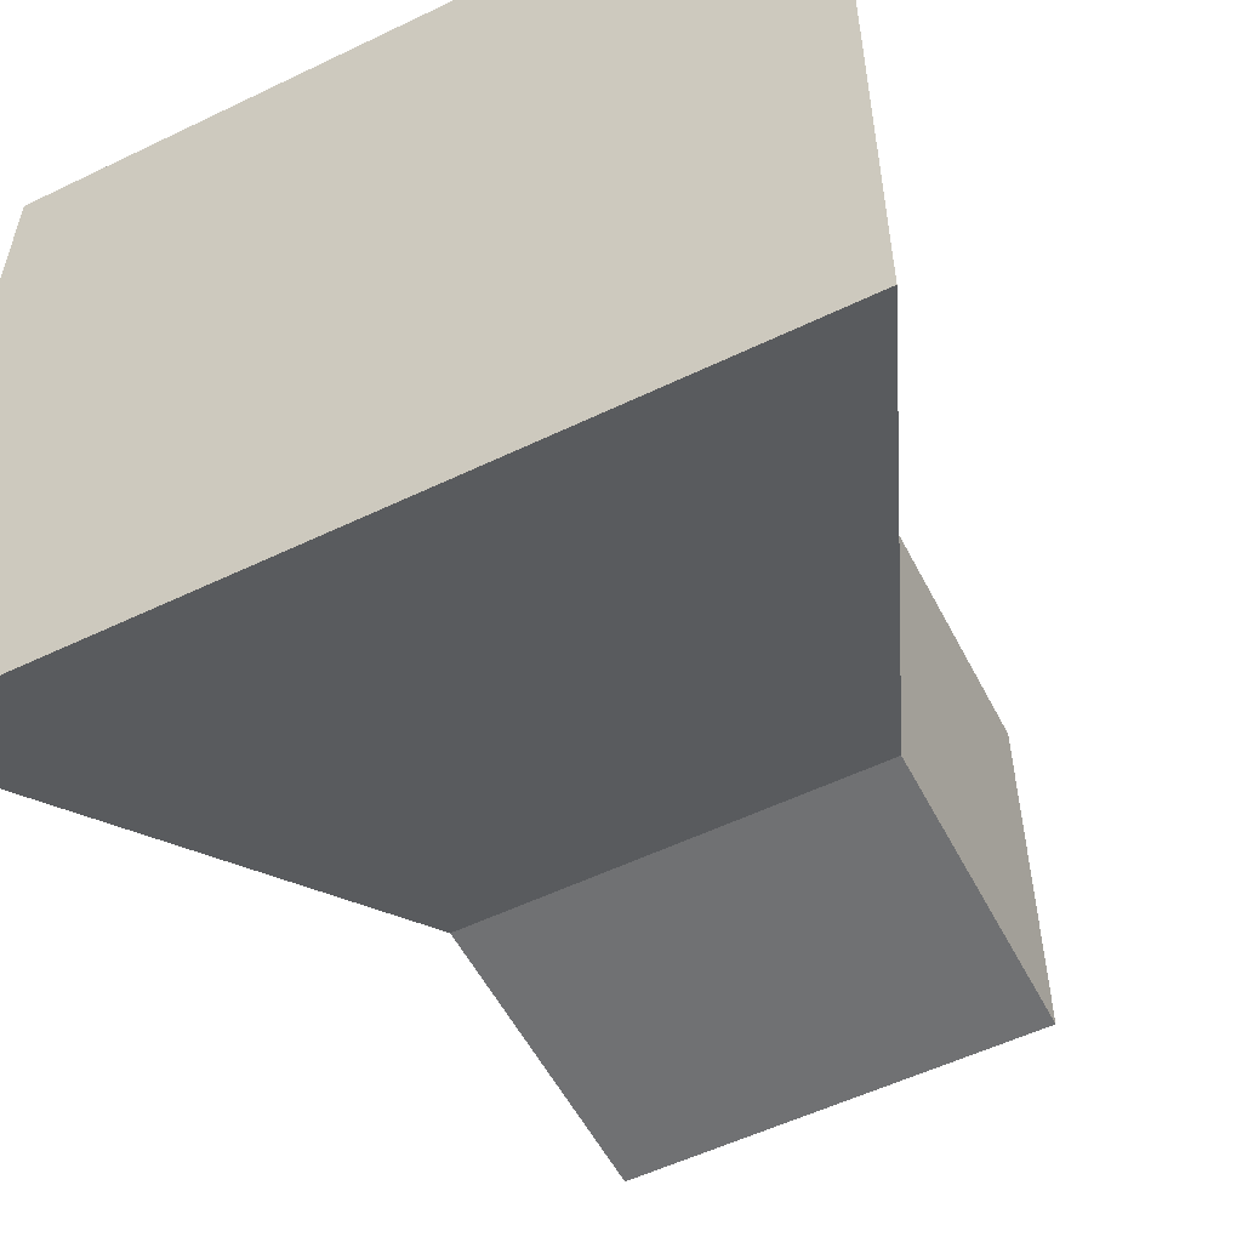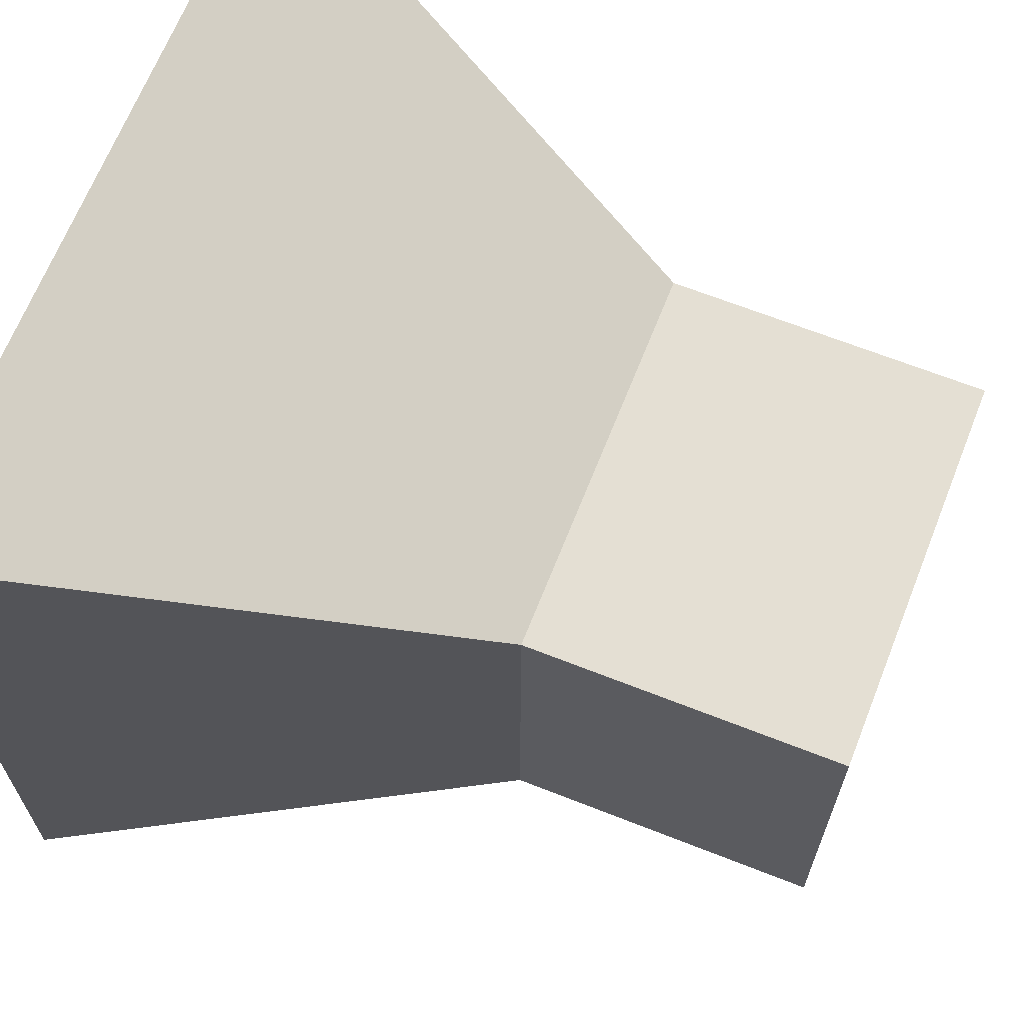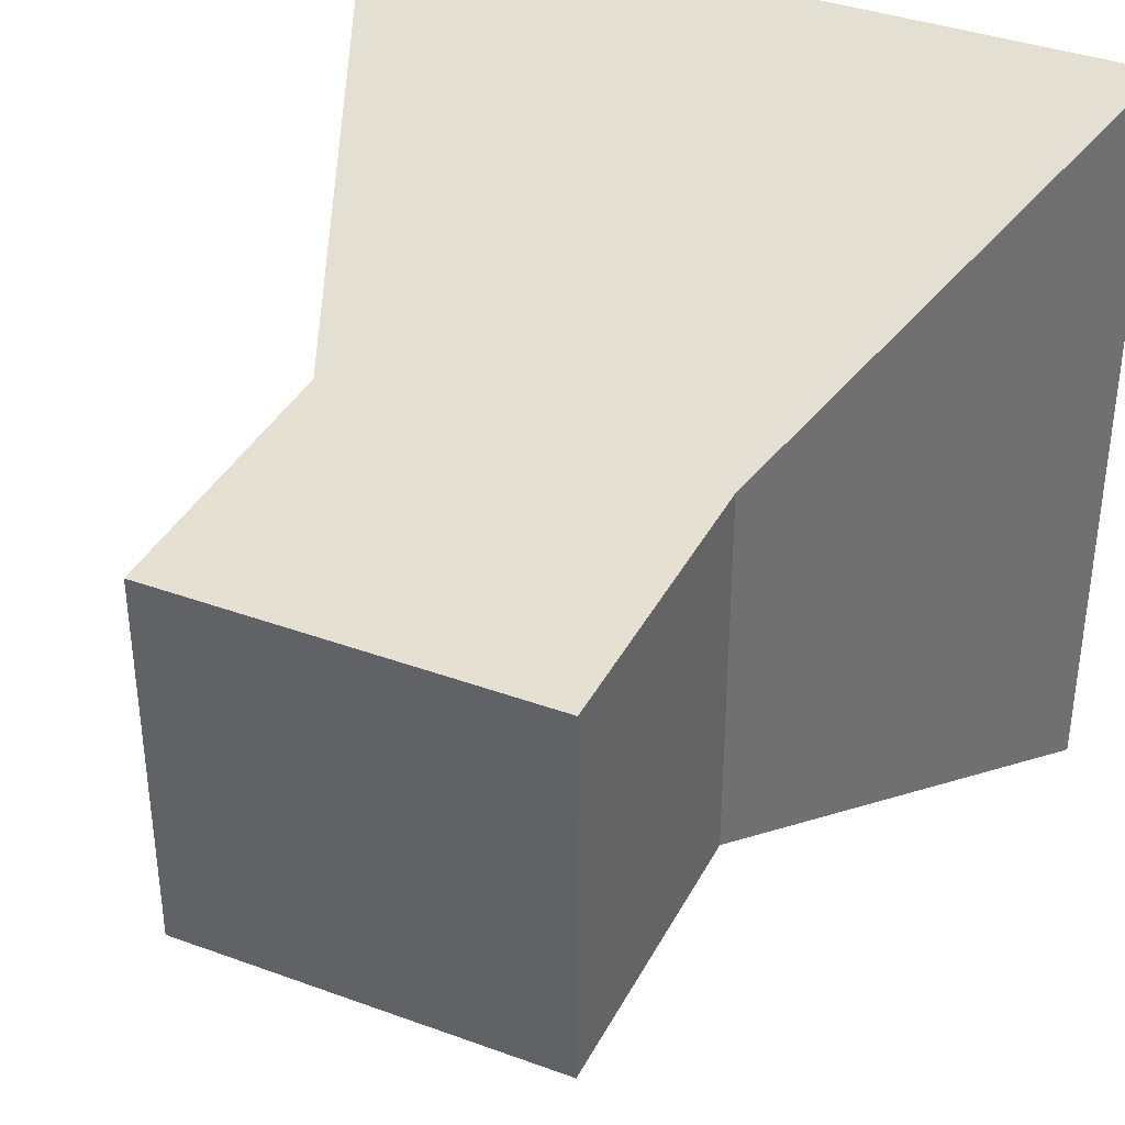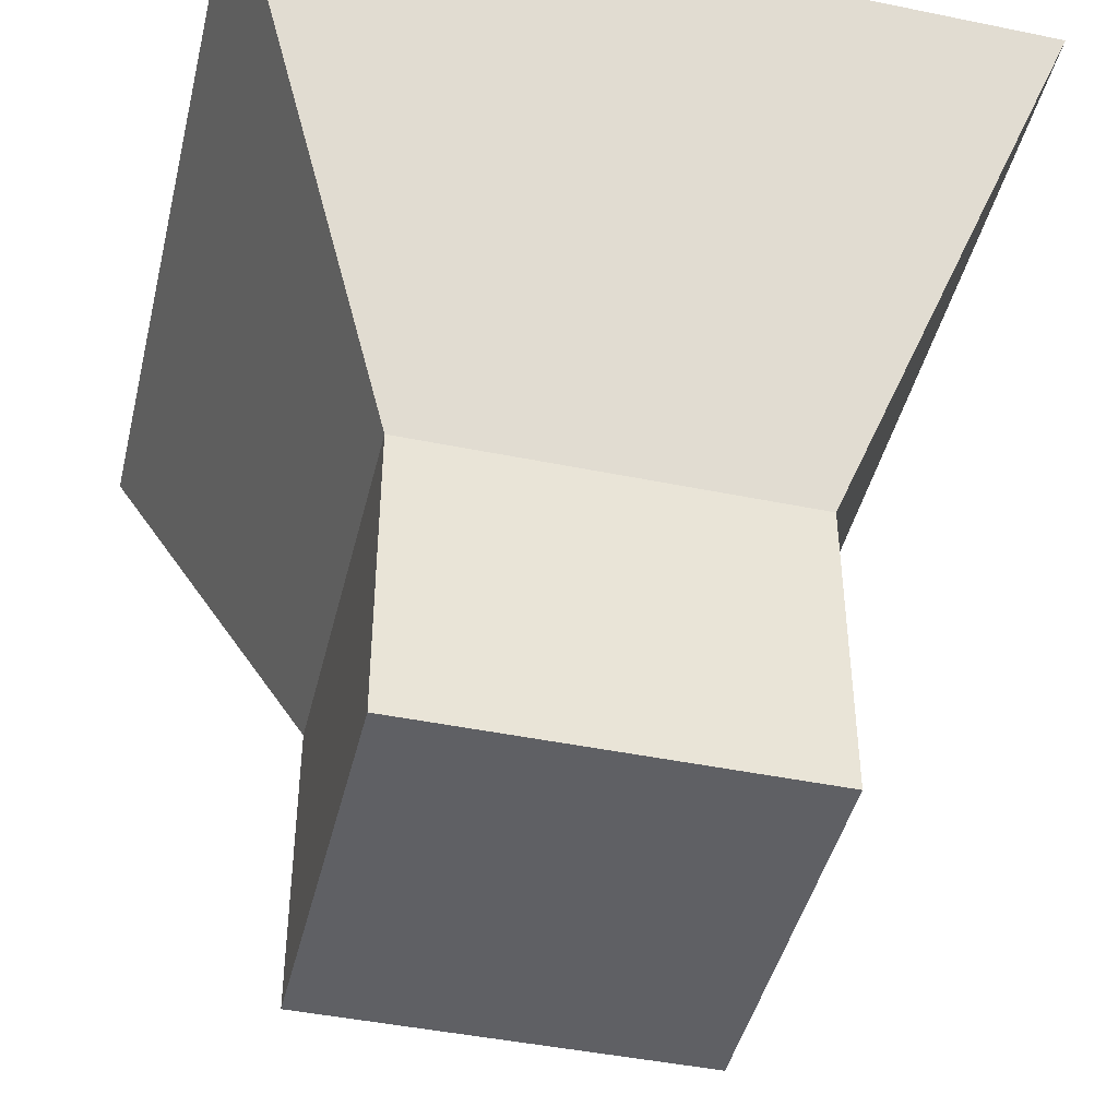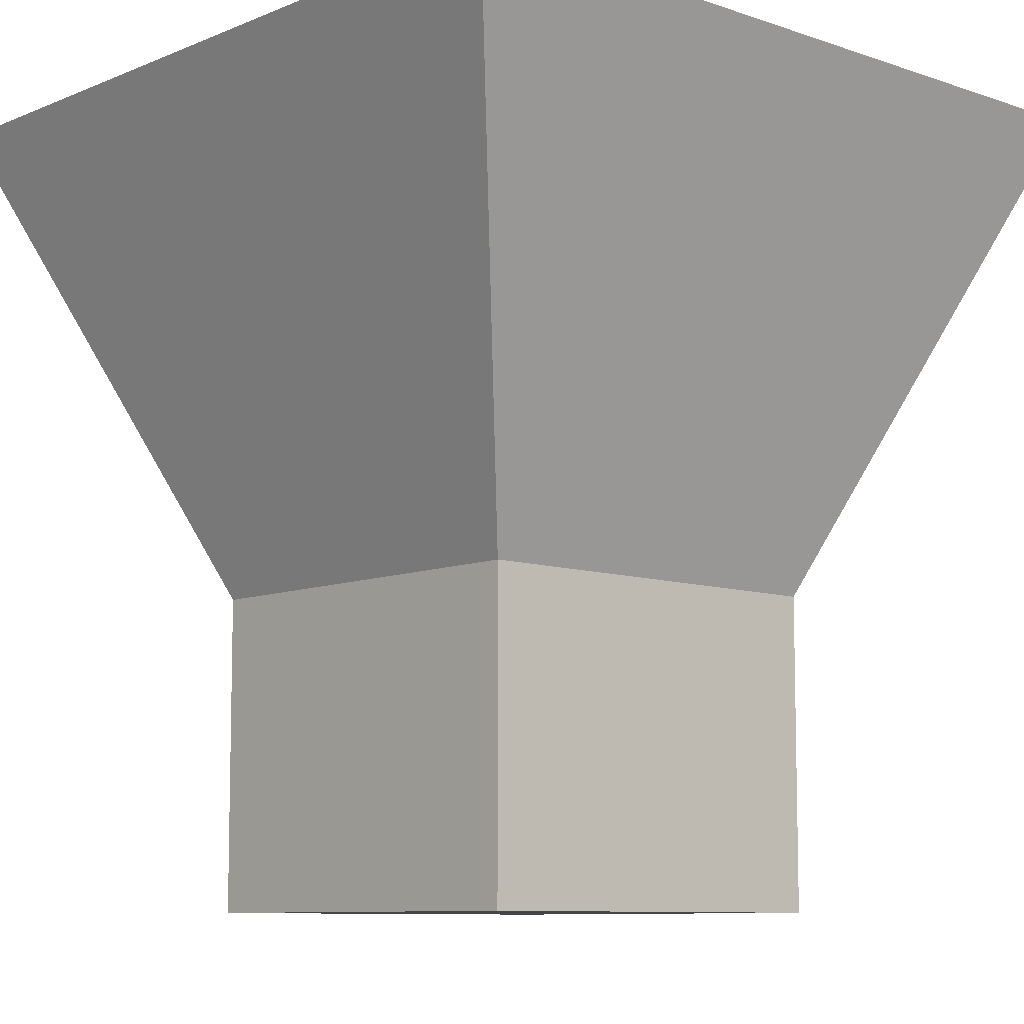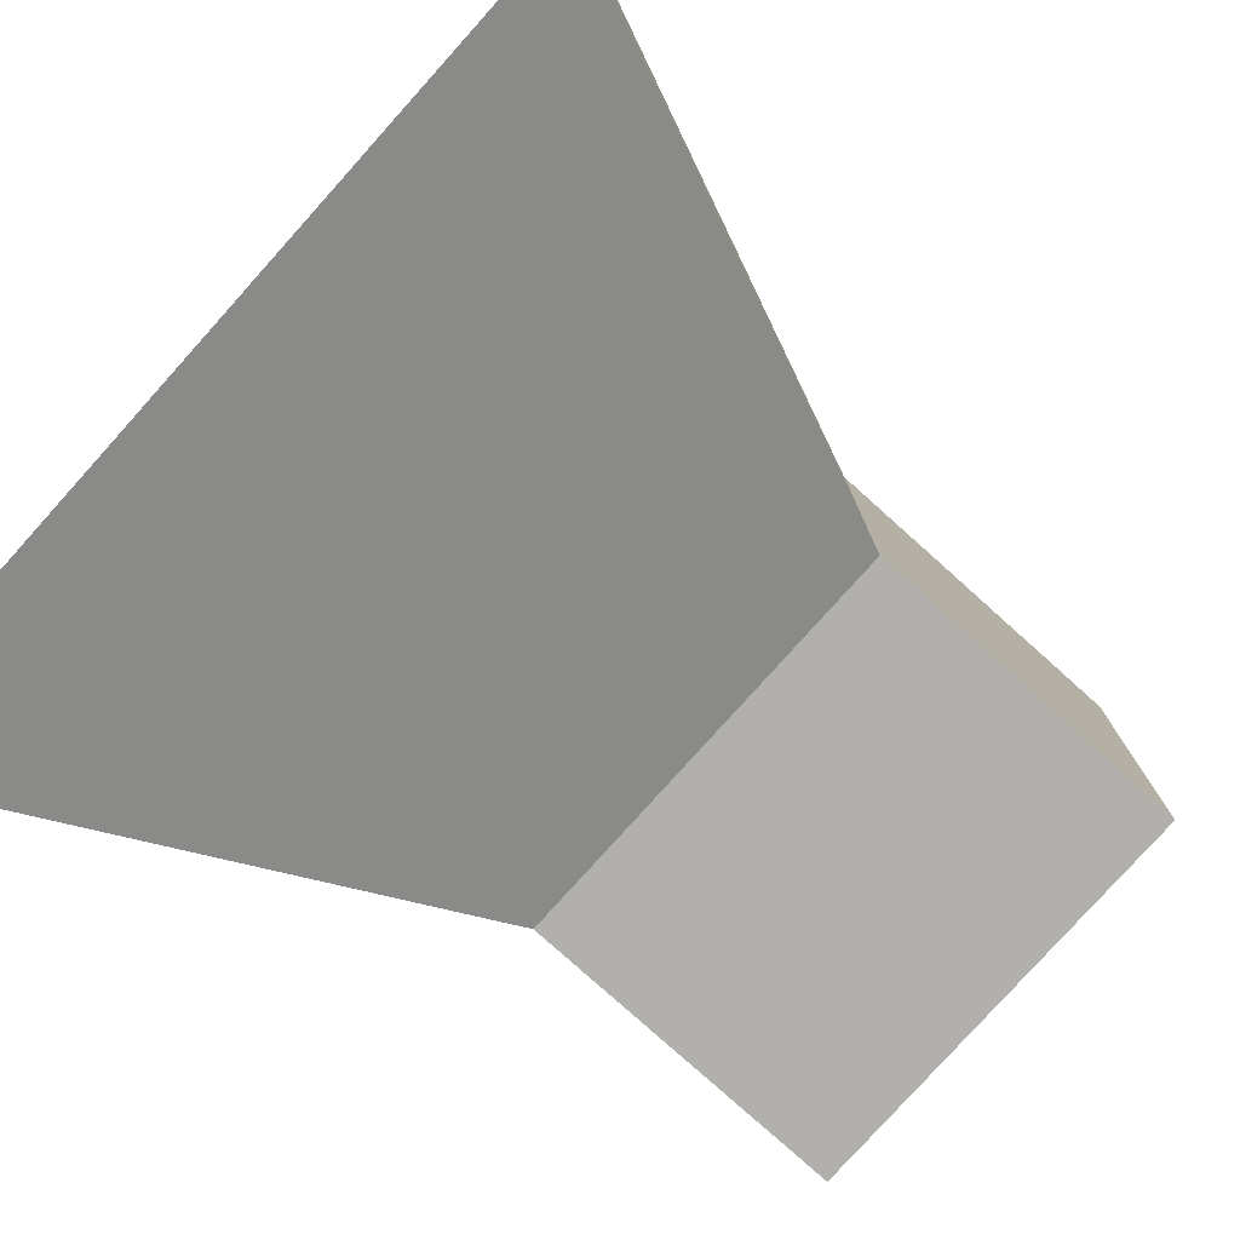
<metadata>
{"format":"obj","ext":"obj","renderer":"f3d","projection":"perspective","resolution":1024,"background":"white","views":[{"elev":-55.1,"azim":-153.1,"up":"+Z"},{"elev":66.5,"azim":-68.4,"up":"+Z"},{"elev":37.7,"azim":25.0,"up":"+Z"},{"elev":-44.4,"azim":-13.5,"up":"+Y"},{"elev":-9.0,"azim":47.6,"up":"+Y"},{"elev":-78.8,"azim":-131.9,"up":"+Z"}]}
</metadata>
<code>
o Cube_Cube.001
v -0.5 -0.008151 0.5
v -0.5 -0.008151 -0.5
v 0.5 -0.008151 -0.5
v 0.5 -0.008151 0.5
v -1 2 1
v -1 2 -1
v 1 2 -1
v 1 2 1
v -0.5 0.7755 0.5
v -0.5 0.7755 -0.5
v 0.5 0.7755 -0.5
v 0.5 0.7755 0.5
f 9 10 2 1
f 10 11 3 2
f 11 12 4 3
f 12 9 1 4
f 1 2 3 4
f 8 7 6 5
f 5 6 10 9
f 6 7 11 10
f 7 8 12 11
f 8 5 9 12

</code>
